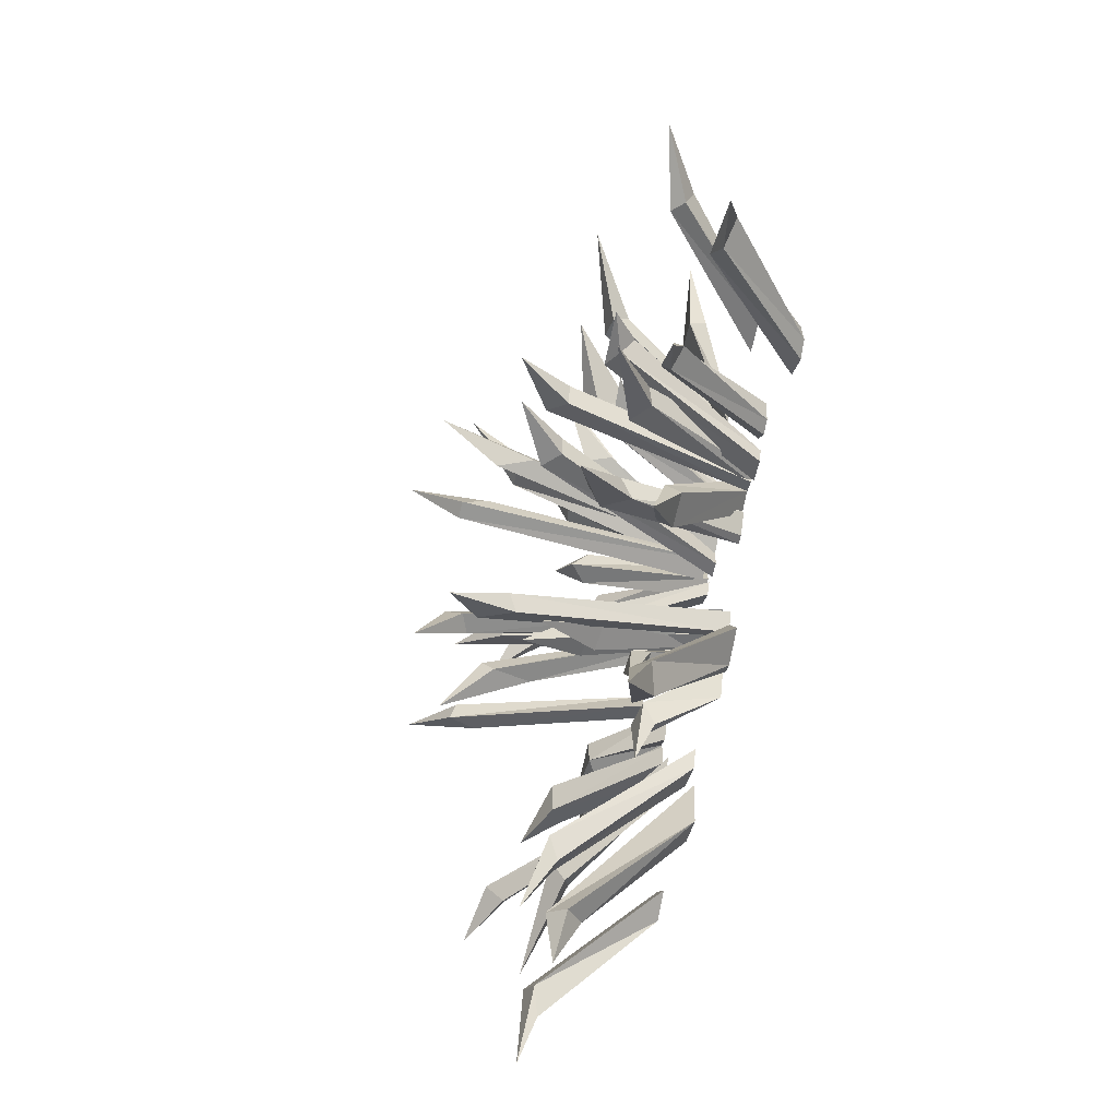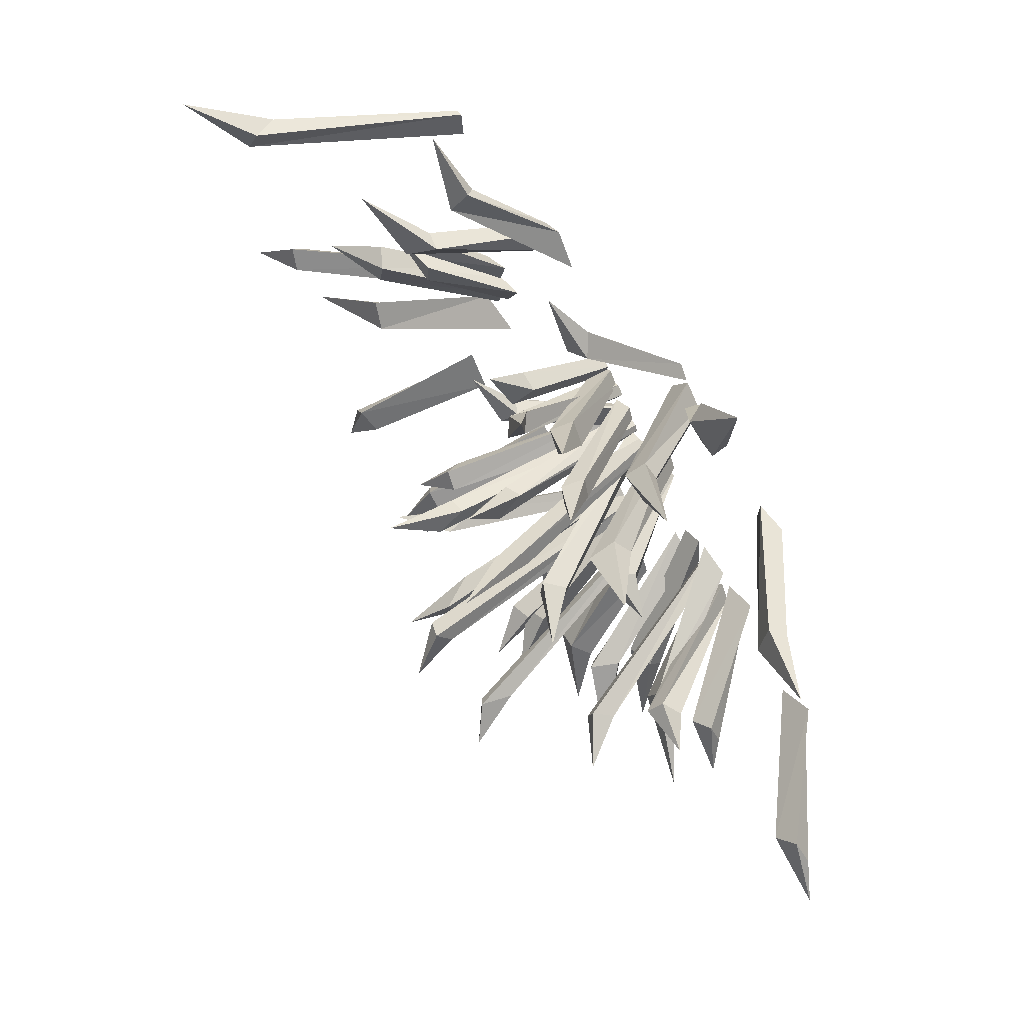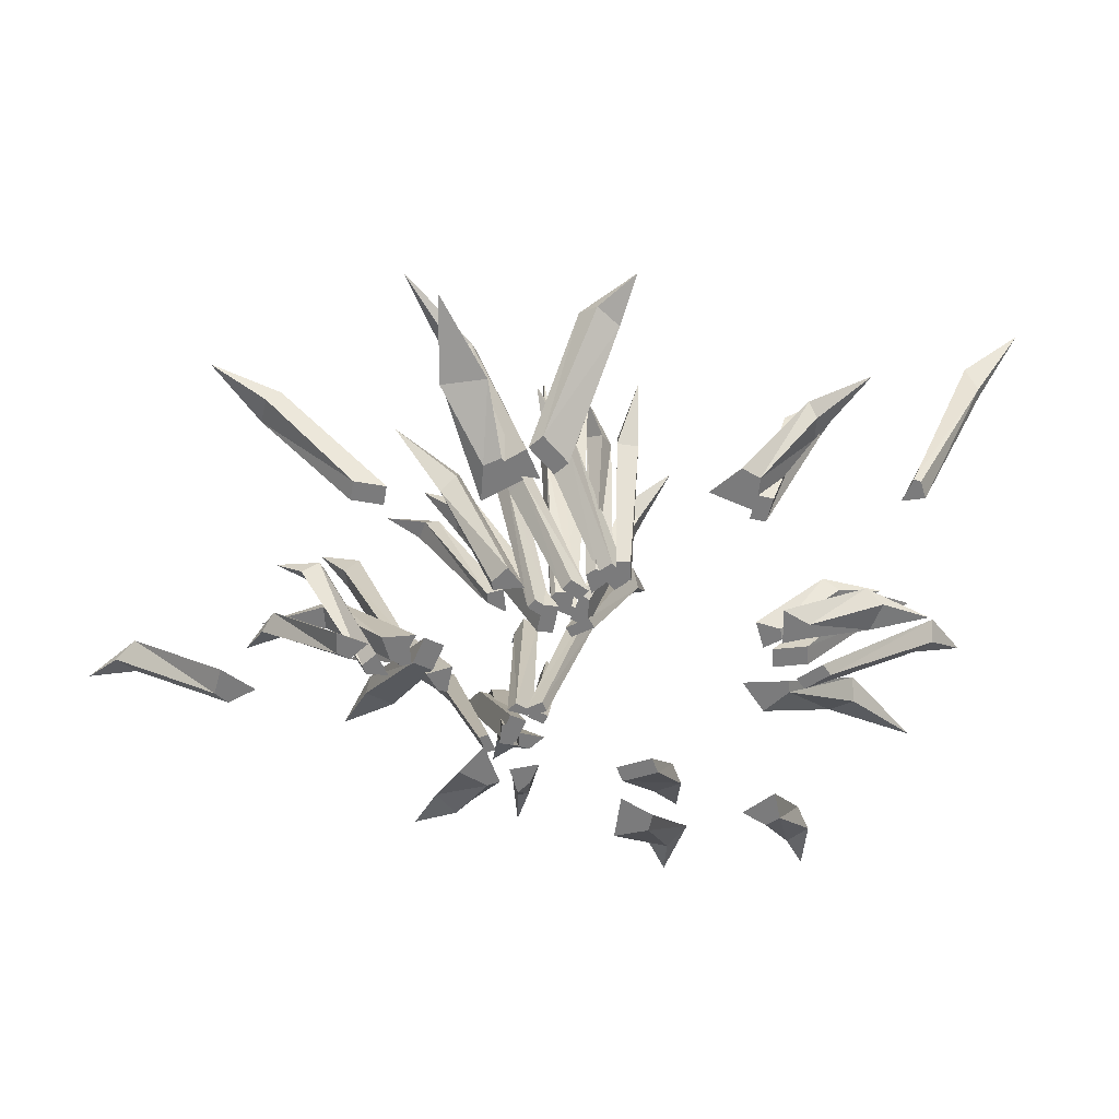
<metadata>
{"format":"obj","ext":"obj","renderer":"f3d","projection":"perspective","resolution":1024,"background":"white","views":[{"elev":-63.7,"azim":-101.0,"up":"+Z"},{"elev":56.8,"azim":-127.5,"up":"+Z"},{"elev":-58.5,"azim":-15.5,"up":"+Y"}]}
</metadata>
<code>
v -25.33 2e-06 13.85
v -21.89 2e-06 20.14
v -62.74 51.52 29.84
v -24.23 2e-06 11.21
v -15.08 2e-06 14.68
v -44.94 34.24 21.21
v -41.1 38.04 25.88
v -39.48 46.24 21.98
v -43.33 42.44 17.31
v 11.24 1e-06 24.61
v 9.171 1e-06 31.04
v 7.069 48.99 66.71
v 15.53 1e-06 25.81
v 13.47 1e-06 32.24
v 5.011 41.89 50.27
v 4.097 34.43 52.45
v 10.56 33.56 53.79
v 11.48 41.02 51.6
v 0.8991 6e-06 3.826
v 6.836 6e-06 9.026
v 33.43 58.94 -12
v 3.564 6e-06 1.002
v 9.5 6e-06 6.202
v 21.12 53.73 -5.147
v 25.54 52.79 -0.4816
v 28.16 46.79 -4.053
v 23.74 47.73 -8.719
v -44.36 6e-06 -14.65
v -41.83 6e-06 -22.2
v -74.5 70.71 -35.21
v -48.06 6e-06 -16.23
v -45.53 6e-06 -23.78
v -62.44 61.23 -27.41
v -59.8 61.1 -33.35
v -63.81 55.76 -35.42
v -66.46 55.89 -29.48
v -4.196 6e-06 -36.62
v -3.208 6e-06 -43.98
v -7.659 57.7 -68.73
v -8.634 6e-06 -37.02
v -7.646 6e-06 -44.38
v -2.046 46.86 -55.52
v -1.114 40.37 -59.84
v -7.65 39.18 -60.26
v -8.582 45.66 -55.94
v -60.93 7e-06 -25.44
v -65.2 7e-06 -24.6
v -92.4 33.84 -53.6
v -56.58 7e-06 -18.29
v -66.96 7e-06 -17.17
v -82.3 31.76 -44.73
v -88.79 29.47 -42.76
v -86.64 31.51 -35.83
v -80.15 33.8 -37.79
v 5.856 3e-06 -57.15
v 3.133 3e-06 -62.05
v 10.25 23.57 -90.42
v 6.843 4e-06 -49.18
v -1.853 1e-06 -53.66
v 10.57 20.51 -76.61
v 6.679 18.37 -76.74
v 3.354 22.04 -71.64
v 11.23 23.86 -71.21
v -31.44 2e-06 -29.69
v -36.46 2e-06 -24.58
v -57.59 51.52 -60.85
v -28.59 2e-06 -29.4
v -29.26 2e-06 -19.64
v -44.17 34.24 -46.33
v -47.52 38.04 -41.29
v -43.32 46.24 -40.87
v -39.96 42.44 -45.91
v 2.371 1e-06 14.62
v -3.927 1e-06 17.06
v -33 48.99 37.84
v 4.137 1e-06 18.72
v -2.161 1e-06 21.15
v -21.5 41.89 25.91
v -23.77 34.43 26.57
v -20.75 33.56 32.44
v -18.47 41.02 31.77
v 65.02 1e-06 21.14
v 66.86 1e-06 17.51
v 97.41 21.39 30.53
v 56.99 1e-06 21.52
v 62.16 1e-06 13.09
v 83.71 18.1 29.26
v 84.79 17.56 21.26
v 79.26 20.69 22.01
v 78.19 21.23 30.01
v 88.64 8e-06 81.9
v 91.89 8e-06 76.98
v 125 76.31 103.2
v 86.3 8e-06 82.12
v 85.29 8e-06 74.13
v 112.2 52.96 92.27
v 113.7 54.44 88.97
v 110.6 63.38 88.21
v 108.4 61.58 93.9
v -0.822 3e-06 -28.78
v 4.567 5e-06 -29.96
v 18.83 75.83 -64.98
v -1.517 3e-06 -32.09
v 3.872 5e-06 -33.27
v 9.926 65.96 -53.07
v 14.16 55.17 -49.09
v 13.05 51.75 -53.4
v 8.812 62.54 -57.38
v -11.91 6e-06 -42.14
v -8.169 6e-06 -47.32
v -25.43 79.93 -83.04
v -14.45 3e-06 -44.05
v -10.71 6e-06 -49.23
v -18.99 73.44 -71.98
v -15.61 71.02 -75.58
v -19.04 61.22 -75.37
v -22.43 63.63 -71.77
v 2.31 1.557 7.341
v -4.159 1.557 8.415
v 1.118 92 32.41
v 2.589 1.557 10.64
v -3.88 1.557 11.71
v 2.138 76.63 20.64
v -3.203 76.42 21
v -3.158 67.76 24.72
v 2.183 67.98 24.36
v -6.584 1e-06 5.704
v -12.32 1e-06 7.825
v -28.6 86.34 20.61
v -5.166 1e-06 9.088
v -10.9 1e-06 11.21
v -21.16 68.75 11.43
v -24.66 58.23 12.42
v -22.44 56.29 17.33
v -18.94 66.81 16.35
v -1.921 4e-06 -31.54
v -8.459 4e-06 -31.3
v -0.5224 86.48 -62.43
v -0.427 4e-06 -29.79
v -6.594 4e-06 -27.8
v 3.394 71.4 -49.54
v -2.65 73.59 -49.71
v -0.3112 78.13 -45.86
v 4.986 76.24 -46.32
v 1.657 3e-06 24.03
v 3.913 3e-06 26.82
v -6.686 47.64 57.78
v 5.178 3e-06 18.12
v 9.994 3e-06 25.23
v -4.13 44.26 47.01
v -0.1962 40.55 50.97
v 4.02 43.86 46.74
v 0.08542 47.57 42.77
v -24.77 1e-06 6.197
v -25.69 1e-06 9.423
v -58.54 39.39 4.07
v -18.35 1e-06 4.62
v -21.19 1e-06 12.25
v -47.27 34.06 2.922
v -46.87 33.18 9.558
v -42.53 38.25 8.083
v -42.93 39.13 1.447
v -5.664 8e-06 15.49
v -0.01172 8e-06 17.17
v -18.24 76.31 46.53
v -6.557 8e-06 13.31
v 0.7989 8e-06 10.03
v -12.86 52.55 31.16
v -7.901 54.44 31.66
v -7.802 61.63 29.55
v -14.17 61.58 27.95
v -2.859 6e-06 -28.93
v 1.341 6e-06 -25.29
v 27.67 72.2 -12.16
v -0.5621 6e-06 -31.8
v 3.638 6e-06 -28.15
v 14.55 60.69 -15.92
v 15.91 48.6 -14.53
v 19.01 47.18 -18.99
v 17.65 59.28 -20.39
v -54.64 3e-06 -29.78
v -56.65 3e-06 -26.81
v -89.35 47.64 -27.98
v -47.96 3e-06 -28.12
v -53.36 3e-06 -21.45
v -78.31 44.26 -28.65
v -80.96 40.55 -23.74
v -75.68 43.86 -20.93
v -73.03 47.57 -25.85
v 2.163 0 -44
v -1.19 0 -43.94
v -3.505 27.45 -71.18
v 5.535 0 -38.31
v -2.592 0 -38.82
v 0.8619 22.11 -60.73
v -5.373 21.24 -58.43
v -2.702 26.3 -54.7
v 3.534 27.18 -57
v -7.06 4e-06 -61.88
v -17.43 4e-06 -59.15
v -21.91 32.5 -108.2
v -3.616 4e-06 -59.33
v -11.96 4e-06 -47.29
v -10.67 22.77 -93.04
v -18.85 25.03 -89.13
v -13.76 29.9 -85.37
v -5.589 27.64 -89.28
v -63.24 4e-06 31.54
v -73.2 3e-06 30.59
v -123.2 37.31 44.17
v -63.82 4e-06 38.01
v -73.79 4e-06 37.06
v -100.2 32.41 35.18
v -104.2 28.71 33.49
v -104.4 25.84 42.96
v -100.5 29.54 44.65
v -16.93 4e-06 55.18
v -26.63 4e-06 61.93
v -5.667 37.52 108.2
v -13.79 4e-06 60.07
v -23.49 4e-06 66.82
v -11.19 34.43 87.8
v -19.56 33.87 92.53
v -15.31 30.31 97.63
v -6.94 30.86 92.89
v 31.1 4e-06 -43.67
v 41.16 4e-06 -37.27
v 66.35 44.44 -85.43
v 34.73 4e-06 -48.47
v 44.79 4e-06 -42.07
v 50.66 38.81 -70.72
v 58.34 38.73 -64.73
v 62.8 35.56 -69.82
v 55.12 35.64 -75.81
v 65.07 6e-06 13.24
v 75.41 6e-06 17.33
v 113 36.79 19.79
v 67.26 6e-06 6.939
v 77.6 6e-06 11.03
v 91.77 30.34 23.18
v 97.71 26.49 26.1
v 100.7 25.78 16.75
v 94.73 29.63 13.84
v 48.16 3e-06 -59.15
v 48.49 3e-06 -65.67
v 67.66 34.52 -106.3
v 36.21 3e-06 -55.42
v 38.32 3e-06 -70.9
v 69.39 32.36 -84.67
v 63.93 27.34 -91.22
v 58.02 32.21 -94.2
v 63.13 37.52 -90.24
v 75.44 4e-06 -0.7334
v 69.82 4e-06 -9.872
v 130.2 33.11 -27.49
v 74 4e-06 3.301
v 60.05 4e-06 -1.188
v 104.2 22.85 -13.23
v 98.1 25.1 -19.92
v 95.98 29.98 -13.96
v 102.1 27.72 -7.273
v -33.74 6e-06 -12.57
v -35 6e-06 -22.61
v -54.72 31.61 -72.35
v -40.33 6e-06 -11.49
v -41.59 6e-06 -21.52
v -41.52 27.39 -51.33
v -41.66 22.96 -54.87
v -51.28 22.45 -52.59
v -51.14 26.88 -49.05
v 36.08 0 71.99
v 42.41 0 70.41
v 69.43 23.01 100.8
v 29.04 0 61.64
v 44.46 0 59.16
v 53.65 21.77 88.31
v 56.77 17.81 85.46
v 59.08 20.61 77
v 57.09 25.87 81.18
v -37.94 0 52.41
v -33.33 0 56.4
v -63.27 15.21 96.1
v -35.6 0 40.62
v -25.21 0 51.17
v -55.98 10.04 69.84
v -42.89 9.4 75.88
v -44.34 14.8 72.8
v -55.59 15.12 68.35
v -33.04 5e-06 54.78
v -27.06 5e-06 61.27
v -73.01 47.84 85.05
v -32.51 5e-06 51.29
v -20.54 5e-06 52.71
v -52.53 33.97 70.37
v -48.31 34.85 73.86
v -46.07 40.16 69.53
v -53.53 39.09 64.27
v 43.52 5e-06 56.3
v 43.3 3e-06 64.56
v 73.2 47.56 87.02
v 48.59 5e-06 56.49
v 48.37 5e-06 64.74
v 59.1 41.69 69.79
v 51.79 35.29 74.51
v 58.45 33.25 74.45
v 65.76 39.66 69.73
v 75.96 4e-06 4.719
v 82.14 3e-06 12.02
v 140.3 49.99 -0.1786
v 79.65 3e-06 1.712
v 85.83 3e-06 9.009
v 121.9 46.14 5.18
v 125.9 44.7 11.4
v 126.8 38.88 6.338
v 122.8 40.31 0.1156
v -3.197 3e-06 10.78
v -2.423 3e-06 0.9964
v -47.16 66.21 1.257
v -8.093 3e-06 9.999
v -7.319 3e-06 0.2115
v -30.42 57.08 6.988
v -29.02 56.95 -0.9061
v -34.44 51.81 -2.182
v -35.84 51.93 5.712
v -1.658 2e-06 -33.64
v -2.671 2e-06 -42.73
v -15.37 53.8 -71.01
v -7.086 2e-06 -32.8
v -8.099 2e-06 -41.89
v -4.724 43.35 -56.88
v -4.897 37.1 -62.33
v -12.84 35.95 -60.88
v -12.66 42.2 -55.43
v 5.183 4e-06 15.39
v 7.2 4e-06 5.802
v 24.89 42.45 42.21
v 2.112 4e-06 16.93
v 1.445 4e-06 7.25
v 17.69 31.24 30.1
v 19.66 34.49 26.75
v 14.65 38.94 28.35
v 11.87 34.55 31.1
v -94.24 6e-06 -51.91
v -99.1 6e-06 -49.63
v -140.3 30.81 -76.2
v -86.91 6e-06 -44.66
v -98.98 6e-06 -40.22
v -125.5 28.8 -68.61
v -132.7 26.6 -64.32
v -128.1 28.57 -56.66
v -120.9 30.77 -60.95
v -48.62 5e-06 -22.53
v -53.1 5e-06 -14.93
v -89.19 47.84 -52.01
v -45.14 5e-06 -23.05
v -43.02 5e-06 -11.17
v -68.81 33.73 -38.64
v -71.32 34.85 -31.62
v -68.29 39.12 -30.72
v -63.66 39.09 -39.4
v 11.64 1e-06 21.05
v 4.834 1e-06 25.84
v -23.74 45.4 59.36
v 14.97 1e-06 25.42
v 8.166 1e-06 30.21
v -13.54 38.57 41.66
v -16.06 31.38 43.13
v -10.7 30.54 49.24
v -8.176 37.73 47.77
v 88.56 4e-06 -49.23
v 84.97 4e-06 -53.22
v 114 36.15 -92.03
v 83.74 4e-06 -40.12
v 76 4e-06 -50.38
v 111 34.14 -75.74
v 104.8 31.94 -81.37
v 98.82 33.91 -74.71
v 105 36.11 -69.08
v 73.3 3e-06 25.04
v 74.43 3e-06 20.15
v 114.8 18.81 26.61
v 63.82 3e-06 27.89
v 67.49 3e-06 16.26
v 98.08 15.64 29.19
v 96.98 15.12 19.29
v 90.6 18.13 21.83
v 91.7 18.65 31.72
f 6 7 3
f 3 8 9
f 5 2 4
f 4 2 1
f 7 8 3
f 9 6 3
f 1 2 6
f 6 2 7
f 2 5 7
f 7 5 8
f 9 8 4
f 4 8 5
f 1 6 4
f 4 6 9
f 15 16 12
f 12 17 18
f 13 14 10
f 10 14 11
f 16 17 12
f 18 15 12
f 11 16 10
f 10 16 15
f 14 17 11
f 11 17 16
f 18 17 13
f 13 17 14
f 13 10 18
f 18 10 15
f 24 25 21
f 21 26 27
f 23 20 22
f 22 20 19
f 25 26 21
f 27 24 21
f 19 20 24
f 24 20 25
f 23 26 20
f 20 26 25
f 26 23 27
f 27 23 22
f 22 19 27
f 27 19 24
f 33 34 30
f 30 35 36
f 32 29 31
f 31 29 28
f 34 35 30
f 36 33 30
f 28 29 33
f 33 29 34
f 32 35 29
f 29 35 34
f 35 32 36
f 36 32 31
f 31 28 36
f 36 28 33
f 42 43 39
f 39 44 45
f 40 41 37
f 37 41 38
f 43 44 39
f 45 42 39
f 38 43 37
f 37 43 42
f 41 44 38
f 38 44 43
f 45 44 40
f 40 44 41
f 40 37 45
f 45 37 42
f 51 52 48
f 48 53 54
f 49 50 46
f 46 50 47
f 52 53 48
f 54 51 48
f 46 47 51
f 51 47 52
f 50 53 47
f 47 53 52
f 53 50 54
f 54 50 49
f 49 46 54
f 54 46 51
f 60 61 57
f 57 62 63
f 58 59 55
f 55 59 56
f 61 62 57
f 63 60 57
f 55 56 60
f 60 56 61
f 59 62 56
f 56 62 61
f 63 62 58
f 58 62 59
f 58 55 63
f 63 55 60
f 69 70 66
f 66 71 72
f 68 65 67
f 67 65 64
f 70 71 66
f 72 69 66
f 64 65 69
f 69 65 70
f 65 68 70
f 70 68 71
f 72 71 67
f 67 71 68
f 64 69 67
f 67 69 72
f 78 79 75
f 75 80 81
f 76 77 73
f 73 77 74
f 79 80 75
f 81 78 75
f 74 79 73
f 73 79 78
f 77 80 74
f 74 80 79
f 81 80 76
f 76 80 77
f 76 73 81
f 81 73 78
f 87 88 84
f 84 89 90
f 85 86 82
f 82 86 83
f 88 89 84
f 90 87 84
f 83 88 82
f 82 88 87
f 86 89 83
f 83 89 88
f 90 89 85
f 85 89 86
f 85 82 90
f 90 82 87
f 96 97 93
f 93 98 99
f 95 92 94
f 94 92 91
f 97 98 93
f 99 96 93
f 91 92 96
f 96 92 97
f 92 95 97
f 97 95 98
f 99 98 94
f 94 98 95
f 91 96 94
f 94 96 99
f 105 106 102
f 102 107 108
f 104 101 103
f 103 101 100
f 106 107 102
f 108 105 102
f 101 106 100
f 100 106 105
f 104 107 101
f 101 107 106
f 108 107 103
f 103 107 104
f 103 100 108
f 108 100 105
f 114 115 111
f 111 116 117
f 113 110 112
f 112 110 109
f 115 116 111
f 117 114 111
f 109 110 114
f 114 110 115
f 113 116 110
f 110 116 115
f 116 113 117
f 117 113 112
f 112 109 117
f 117 109 114
f 123 124 120
f 120 125 126
f 122 119 121
f 121 119 118
f 124 125 120
f 126 123 120
f 118 119 123
f 123 119 124
f 122 125 119
f 119 125 124
f 125 122 126
f 126 122 121
f 121 118 126
f 126 118 123
f 132 133 129
f 129 134 135
f 130 131 127
f 127 131 128
f 133 134 129
f 135 132 129
f 128 133 127
f 127 133 132
f 131 134 128
f 128 134 133
f 135 134 130
f 130 134 131
f 130 127 135
f 135 127 132
f 141 142 138
f 138 143 144
f 139 140 136
f 136 140 137
f 142 143 138
f 144 141 138
f 136 137 141
f 141 137 142
f 137 140 142
f 142 140 143
f 143 140 144
f 144 140 139
f 136 141 139
f 139 141 144
f 150 151 147
f 147 152 153
f 148 149 145
f 145 149 146
f 151 152 147
f 153 150 147
f 145 146 150
f 150 146 151
f 149 152 146
f 146 152 151
f 152 149 153
f 153 149 148
f 148 145 153
f 153 145 150
f 159 160 156
f 156 161 162
f 157 158 154
f 154 158 155
f 160 161 156
f 162 159 156
f 155 160 154
f 154 160 159
f 158 161 155
f 155 161 160
f 162 161 157
f 157 161 158
f 157 154 162
f 162 154 159
f 168 169 165
f 165 170 171
f 167 164 166
f 166 164 163
f 169 170 165
f 171 168 165
f 163 164 168
f 168 164 169
f 164 167 169
f 169 167 170
f 171 170 166
f 166 170 167
f 163 168 166
f 166 168 171
f 177 178 174
f 174 179 180
f 175 176 172
f 172 176 173
f 178 179 174
f 180 177 174
f 173 178 172
f 172 178 177
f 176 179 173
f 173 179 178
f 180 179 175
f 175 179 176
f 175 172 180
f 180 172 177
f 186 187 183
f 183 188 189
f 184 185 181
f 181 185 182
f 187 188 183
f 189 186 183
f 181 182 186
f 186 182 187
f 185 188 182
f 182 188 187
f 188 185 189
f 189 185 184
f 184 181 189
f 189 181 186
f 195 196 192
f 192 197 198
f 193 194 190
f 190 194 191
f 196 197 192
f 198 195 192
f 191 196 190
f 190 196 195
f 194 197 191
f 191 197 196
f 198 197 193
f 193 197 194
f 193 190 198
f 198 190 195
f 204 205 201
f 201 206 207
f 203 200 202
f 202 200 199
f 205 206 201
f 207 204 201
f 200 205 199
f 199 205 204
f 203 206 200
f 200 206 205
f 207 206 202
f 202 206 203
f 202 199 207
f 207 199 204
f 213 214 210
f 210 215 216
f 211 212 208
f 208 212 209
f 214 215 210
f 216 213 210
f 208 209 213
f 213 209 214
f 209 212 214
f 214 212 215
f 215 212 216
f 216 212 211
f 208 213 211
f 211 213 216
f 222 223 219
f 219 224 225
f 221 218 220
f 220 218 217
f 223 224 219
f 225 222 219
f 217 218 222
f 222 218 223
f 218 221 223
f 223 221 224
f 224 221 225
f 225 221 220
f 217 222 220
f 220 222 225
f 231 232 228
f 228 233 234
f 230 227 229
f 229 227 226
f 232 233 228
f 234 231 228
f 227 232 226
f 226 232 231
f 227 230 232
f 232 230 233
f 234 233 229
f 229 233 230
f 226 231 229
f 229 231 234
f 240 241 237
f 237 242 243
f 238 239 235
f 235 239 236
f 241 242 237
f 243 240 237
f 235 236 240
f 240 236 241
f 239 242 236
f 236 242 241
f 242 239 243
f 243 239 238
f 238 235 243
f 243 235 240
f 249 250 246
f 246 251 252
f 247 248 244
f 244 248 245
f 250 251 246
f 252 249 246
f 244 245 249
f 249 245 250
f 245 248 250
f 250 248 251
f 251 248 252
f 252 248 247
f 247 244 252
f 252 244 249
f 258 259 255
f 255 260 261
f 257 254 256
f 256 254 253
f 259 260 255
f 261 258 255
f 254 259 253
f 253 259 258
f 257 260 254
f 254 260 259
f 261 260 256
f 256 260 257
f 256 253 261
f 261 253 258
f 267 268 264
f 264 269 270
f 265 266 262
f 262 266 263
f 268 269 264
f 270 267 264
f 262 263 267
f 267 263 268
f 263 266 268
f 268 266 269
f 269 266 270
f 270 266 265
f 262 267 265
f 265 267 270
f 276 277 273
f 273 278 279
f 274 275 271
f 271 275 272
f 277 278 273
f 279 276 273
f 271 272 276
f 276 272 277
f 275 278 272
f 272 278 277
f 278 275 279
f 279 275 274
f 274 271 279
f 279 271 276
f 285 286 282
f 282 287 288
f 283 284 280
f 280 284 281
f 286 287 282
f 288 285 282
f 281 286 280
f 280 286 285
f 284 287 281
f 281 287 286
f 288 287 283
f 283 287 284
f 283 280 288
f 288 280 285
f 294 295 291
f 291 296 297
f 293 290 292
f 292 290 289
f 295 296 291
f 297 294 291
f 290 295 289
f 289 295 294
f 293 296 290
f 290 296 295
f 297 296 292
f 292 296 293
f 289 294 292
f 292 294 297
f 303 304 300
f 300 305 306
f 302 299 301
f 301 299 298
f 304 305 300
f 306 303 300
f 299 304 298
f 298 304 303
f 299 302 304
f 304 302 305
f 306 305 301
f 301 305 302
f 298 303 301
f 301 303 306
f 312 313 309
f 309 314 315
f 311 308 310
f 310 308 307
f 313 314 309
f 315 312 309
f 307 308 312
f 312 308 313
f 308 311 313
f 313 311 314
f 314 311 315
f 315 311 310
f 307 312 310
f 310 312 315
f 321 322 318
f 318 323 324
f 320 317 319
f 319 317 316
f 322 323 318
f 324 321 318
f 317 322 316
f 316 322 321
f 317 320 322
f 322 320 323
f 324 323 319
f 319 323 320
f 316 321 319
f 319 321 324
f 330 331 327
f 327 332 333
f 328 329 325
f 325 329 326
f 331 332 327
f 333 330 327
f 325 326 330
f 330 326 331
f 329 332 326
f 326 332 331
f 332 329 333
f 333 329 328
f 328 325 333
f 333 325 330
f 339 340 336
f 336 341 342
f 337 338 334
f 334 338 335
f 340 341 336
f 342 339 336
f 335 340 334
f 334 340 339
f 335 338 340
f 340 338 341
f 342 341 337
f 337 341 338
f 334 339 337
f 337 339 342
f 348 349 345
f 345 350 351
f 346 347 343
f 343 347 344
f 349 350 345
f 351 348 345
f 343 344 348
f 348 344 349
f 347 350 344
f 344 350 349
f 350 347 351
f 351 347 346
f 346 343 351
f 351 343 348
f 357 358 354
f 354 359 360
f 356 353 355
f 355 353 352
f 358 359 354
f 360 357 354
f 353 358 352
f 352 358 357
f 356 359 353
f 353 359 358
f 360 359 355
f 355 359 356
f 352 357 355
f 355 357 360
f 366 367 363
f 363 368 369
f 364 365 361
f 361 365 362
f 367 368 363
f 369 366 363
f 361 362 366
f 366 362 367
f 365 368 362
f 362 368 367
f 368 365 369
f 369 365 364
f 364 361 369
f 369 361 366
f 375 376 372
f 372 377 378
f 373 374 370
f 370 374 371
f 376 377 372
f 378 375 372
f 371 376 370
f 370 376 375
f 374 377 371
f 371 377 376
f 377 374 378
f 378 374 373
f 373 370 378
f 378 370 375
f 384 385 381
f 381 386 387
f 382 383 379
f 379 383 380
f 385 386 381
f 387 384 381
f 380 385 379
f 379 385 384
f 383 386 380
f 380 386 385
f 387 386 382
f 382 386 383
f 382 379 387
f 387 379 384

</code>
